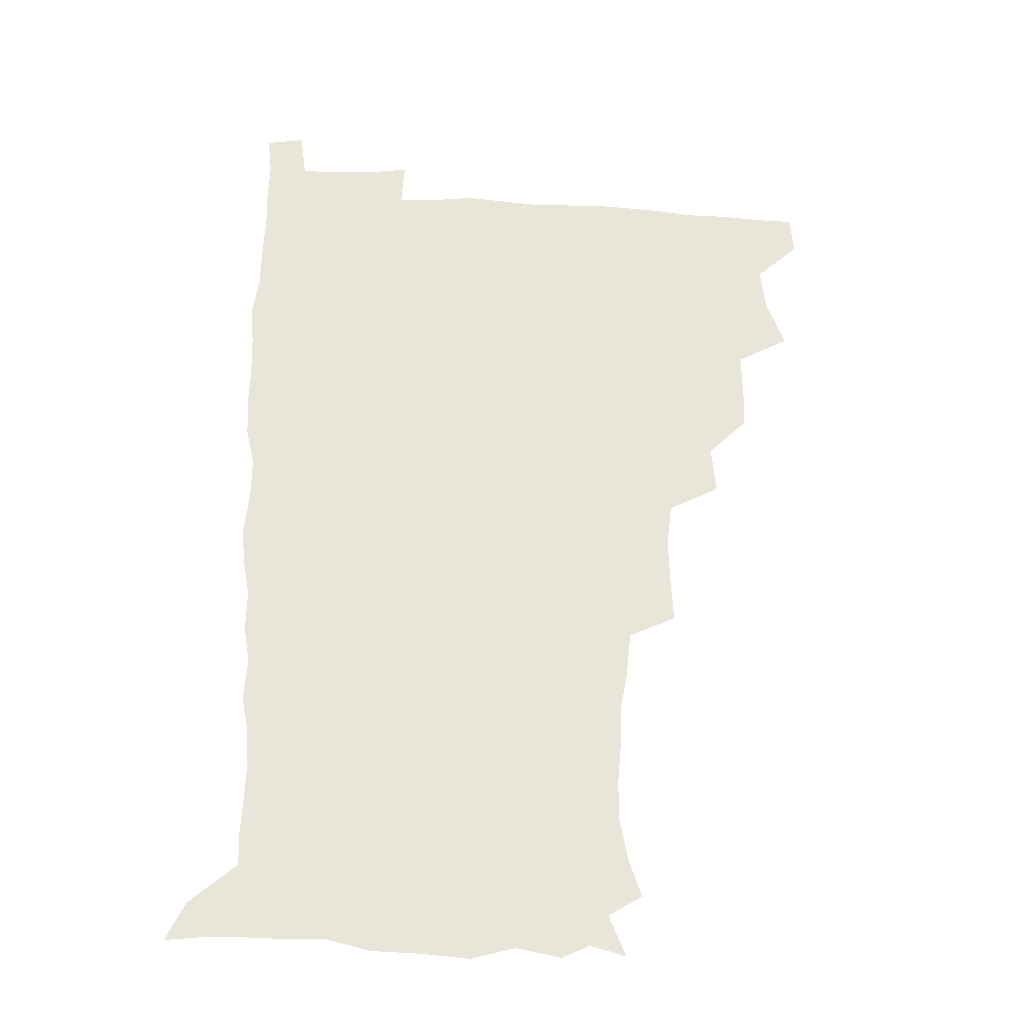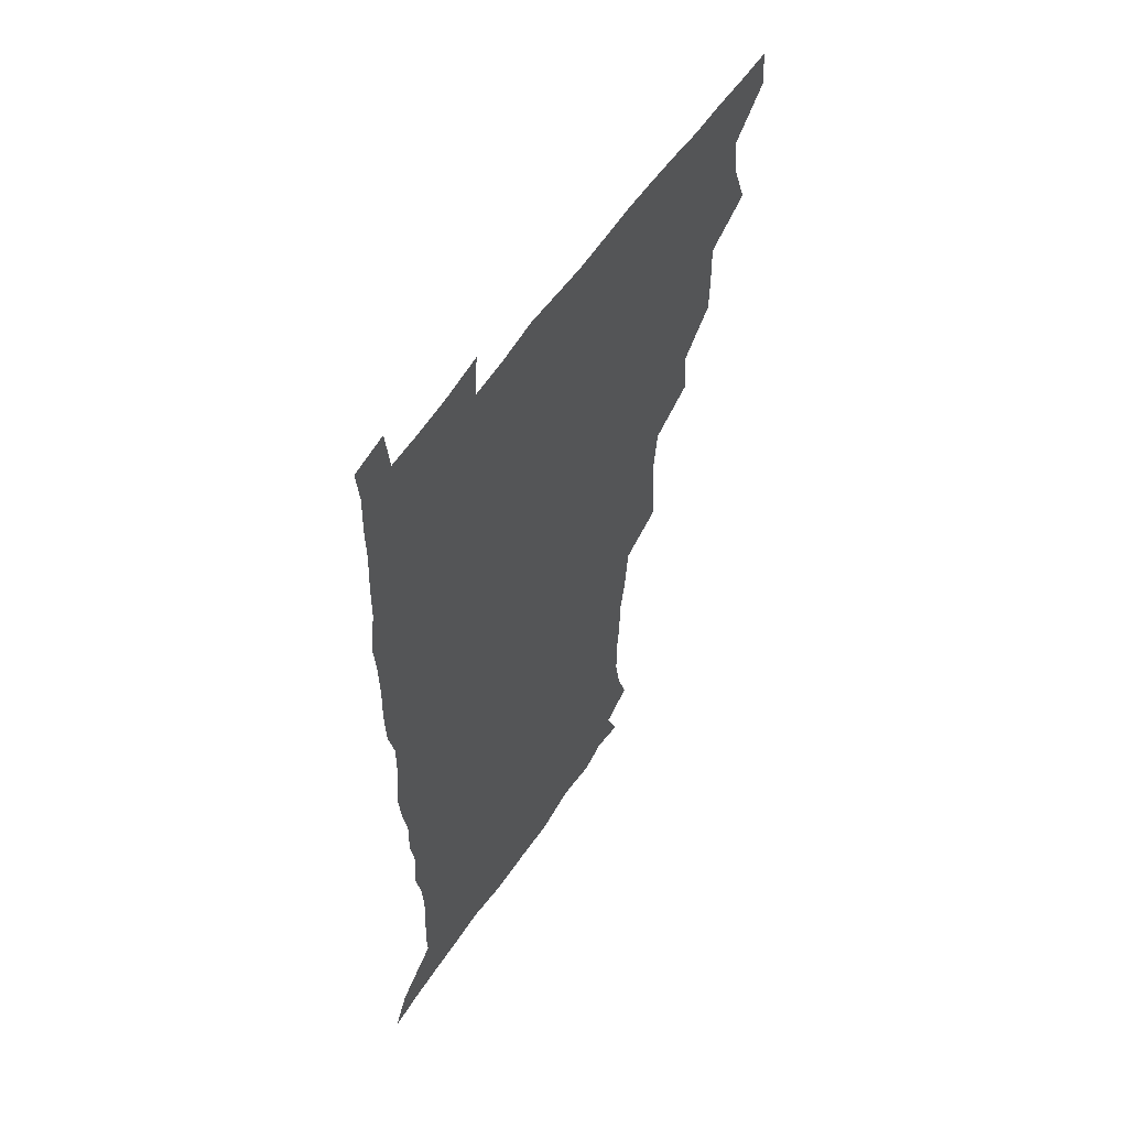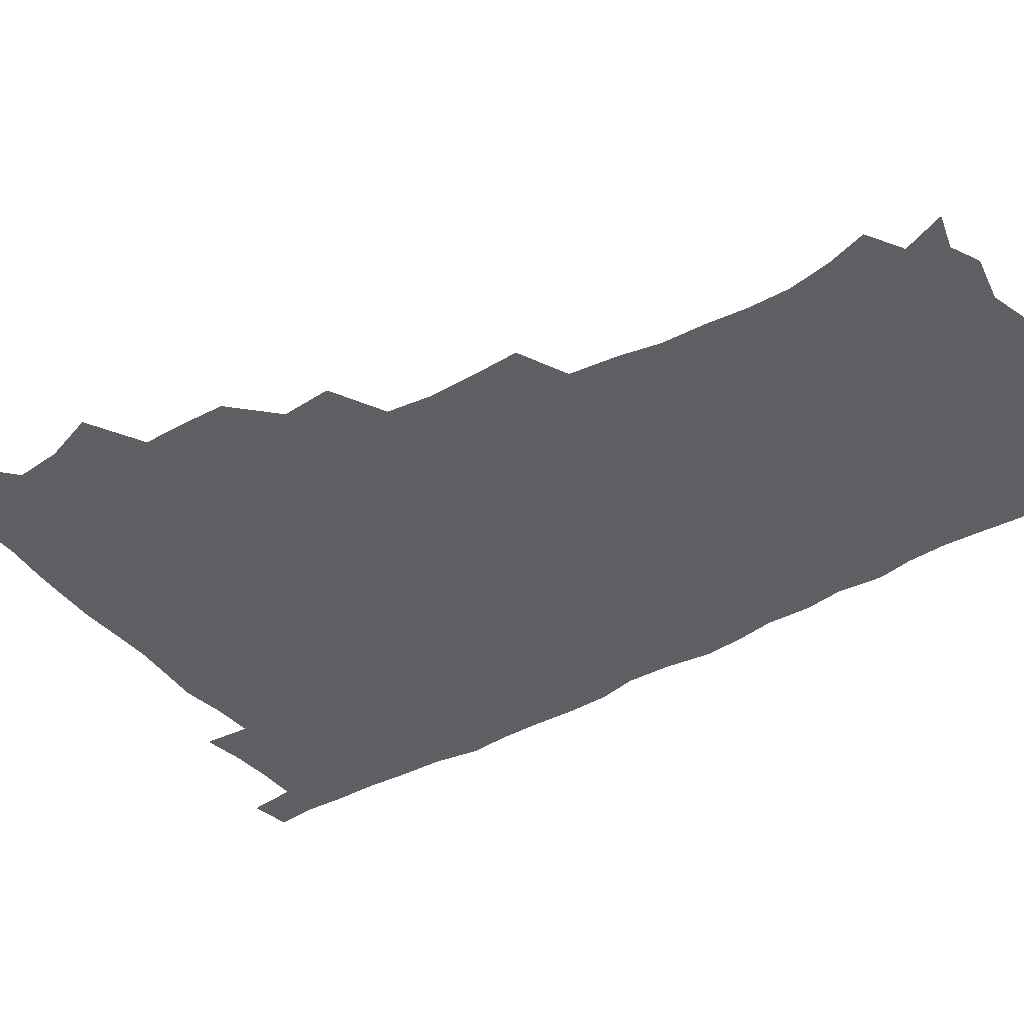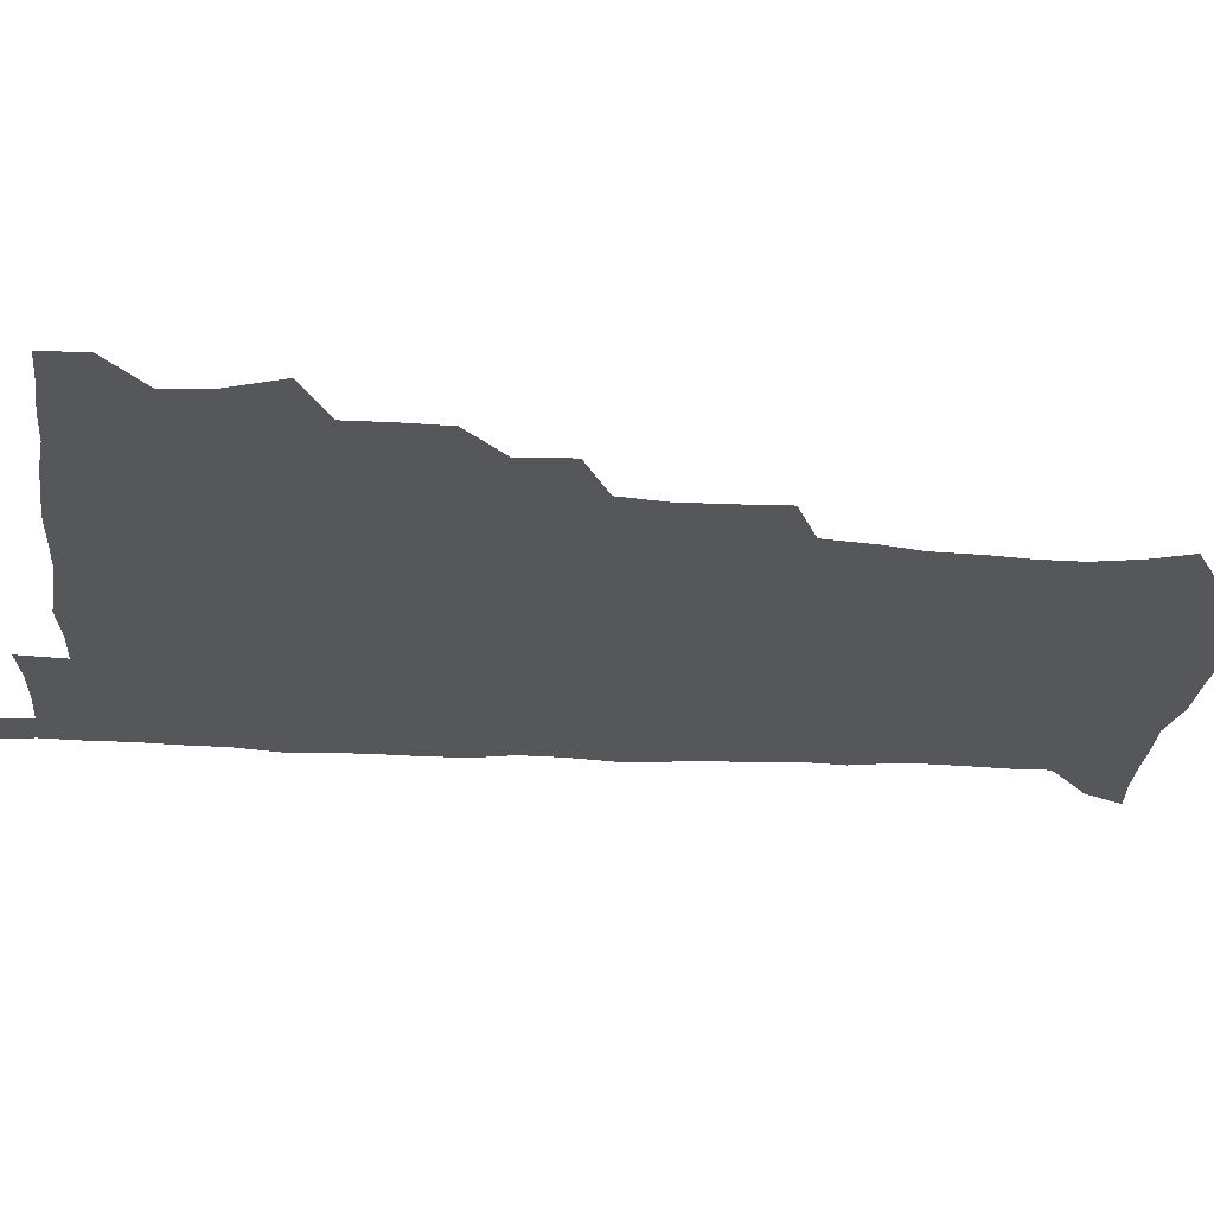
<metadata>
{"format":"obj","ext":"obj","renderer":"f3d","projection":"perspective","resolution":1024,"background":"white","views":[{"elev":-30.1,"azim":175.3,"up":"+Y"},{"elev":56.8,"azim":123.0,"up":"+Y"},{"elev":-40.0,"azim":-55.7,"up":"+Z"},{"elev":-27.3,"azim":-95.5,"up":"+Z"}]}
</metadata>
<code>
v 479.9 509 0
v 481.1 524.5 0
v 487.8 457.6 0
v 494.8 476.6 0
v 496.8 493.6 0
v 497.4 509.3 0
v 496.7 524.7 0
v 508.2 413.4 0
v 507.8 429.6 0
v 508.2 446.2 0
v 511.7 464.1 0
v 512.5 479.4 0
v 514 495 0
v 513.3 509.6 0
v 511.7 525.5 0
v 522.1 379.2 0
v 523.7 398.1 0
v 525.6 416.7 0
v 526.8 433.9 0
v 525.9 449 0
v 527.2 464.7 0
v 528 480 0
v 529.2 495.2 0
v 528.1 510.1 0
v 527 525.4 0
v 542.7 316.4 0
v 543.6 333.7 0
v 544.1 351.6 0
v 542.1 368.7 0
v 541.2 386.1 0
v 543.8 405.4 0
v 541.6 419.3 0
v 545.2 437.9 0
v 544.8 452.1 0
v 543.8 466.3 0
v 544.3 481 0
v 544.3 495.3 0
v 543.2 509.9 0
v 541.4 526.8 0
v 559.6 196.1 0
v 564.6 211 0
v 567.6 227.3 0
v 567.7 242.7 0
v 566.4 257.3 0
v 565.8 274.7 0
v 563.1 289.2 0
v 561.2 307.7 0
v 560.2 325.2 0
v 559.9 341.9 0
v 558.9 357.6 0
v 558.5 374.5 0
v 558.1 390.6 0
v 558.7 407.2 0
v 558.1 422 0
v 559.1 437.6 0
v 559.6 452.8 0
v 559.8 467.3 0
v 559.4 481.5 0
v 558.6 495.7 0
v 557.6 510.7 0
v 555.9 527.6 0
v 566.4 172.4 0
v 572.8 188.2 0
v 572.9 199.4 0
v 580 220.8 0
v 580.6 236 0
v 580.4 251.2 0
v 579.6 266.6 0
v 578 281 0
v 577.2 298.4 0
v 576.5 315.6 0
v 576 331.8 0
v 574.6 346.1 0
v 574.1 361.9 0
v 573.5 377.3 0
v 573.3 392.9 0
v 574.1 409.2 0
v 574.5 424.4 0
v 574.3 438.7 0
v 574.5 453.4 0
v 574.1 467.6 0
v 573.5 481.7 0
v 573.2 495.8 0
v 572.5 510.2 0
v 570.3 528.1 0
v 580.1 176.1 0
v 585.3 190.2 0
v 588.8 206.4 0
v 593.9 227.5 0
v 593.7 242 0
v 593.7 257.3 0
v 592.8 272.1 0
v 591 285.3 0
v 590.7 302.3 0
v 589.9 317.6 0
v 589.5 333.7 0
v 589.3 349.4 0
v 588.5 364.1 0
v 588.7 380.4 0
v 588.6 395.6 0
v 588.6 410.1 0
v 589.4 425.9 0
v 588.4 438.9 0
v 588.9 453.8 0
v 589.3 467.8 0
v 588 482.1 0
v 587.5 496.2 0
v 586.9 510.6 0
v 585.2 527.3 0
v 590.8 171.1 0
v 602.5 197.5 0
v 605.7 215.4 0
v 606.5 229.8 0
v 605.4 241.6 0
v 606.1 260 0
v 605.4 274.5 0
v 605.1 290.5 0
v 604.3 305.2 0
v 603.9 319.8 0
v 603.4 335.4 0
v 603.3 351 0
v 602.5 364.6 0
v 602.5 379.8 0
v 602.3 394.5 0
v 602.9 410.9 0
v 602.9 425.5 0
v 602.6 439 0
v 603.1 453.9 0
v 603.2 468 0
v 602.7 482.1 0
v 601.7 496.8 0
v 601.4 511.1 0
v 600.1 526.8 0
v 608.3 174.4 0
v 616.6 198.8 0
v 618.6 215.8 0
v 619.4 231.9 0
v 619.4 246.8 0
v 619 260.9 0
v 618.5 275.8 0
v 618.1 290.8 0
v 617.4 305.1 0
v 617.8 323.4 0
v 617.4 337.1 0
v 617.1 352.2 0
v 616.4 365.2 0
v 616.8 381.3 0
v 616.9 396.5 0
v 617 411.4 0
v 616.8 425.3 0
v 616.9 439.7 0
v 617.5 454.7 0
v 617.3 468.2 0
v 617.4 482.2 0
v 617.5 496.1 0
v 616.6 510.6 0
v 614.5 527.8 0
v 625.2 169.8 0
v 630.4 197 0
v 631.9 216.3 0
v 632.4 233.3 0
v 632.3 247.4 0
v 632.2 262.8 0
v 631.8 277.7 0
v 631.6 292.8 0
v 631.5 307.6 0
v 631.3 321.7 0
v 630.9 337.1 0
v 630.8 352.3 0
v 630.9 368 0
v 630.8 381.5 0
v 630.8 396.7 0
v 630.8 412 0
v 630.9 425.4 0
v 630.9 439.8 0
v 631.3 454.3 0
v 631.5 468.1 0
v 631.7 482.2 0
v 632 496.1 0
v 631 511 0
v 628.8 529 0
v 643.9 171.2 0
v 645.1 196 0
v 645.3 216.4 0
v 645.4 233.1 0
v 645.4 246.9 0
v 645.4 262.9 0
v 645.2 276.4 0
v 644.7 291.9 0
v 644.6 309.8 0
v 644.9 321.9 0
v 644.8 335.7 0
v 644.5 351.9 0
v 644.5 367.1 0
v 644.5 382.6 0
v 644.7 396.8 0
v 644.9 410.9 0
v 644.8 426 0
v 644.7 440.8 0
v 645.5 454 0
v 645.7 467.9 0
v 645.9 482.3 0
v 646.1 496.3 0
v 645.8 510.8 0
v 644.9 526.6 0
v 662.3 171.8 0
v 660.2 195.9 0
v 659.2 214.5 0
v 658.5 231.8 0
v 659.1 244.3 0
v 658.2 262.4 0
v 658.3 277.3 0
v 658.1 292.5 0
v 658 307.8 0
v 658.1 322.2 0
v 658.2 336 0
v 658 352.7 0
v 658.1 367 0
v 659 380.1 0
v 658.4 396.2 0
v 659 410.2 0
v 659.1 425 0
v 660 438.8 0
v 659.6 454 0
v 659.8 468.1 0
v 660.1 482.1 0
v 660.2 496.5 0
v 660.4 510.7 0
v 660.2 525.7 0
v 659 543.3 0
v 679.5 175.9 0
v 675.1 195.3 0
v 672.7 214 0
v 671.8 230.1 0
v 672 244.5 0
v 671.7 259.9 0
v 671.2 276.4 0
v 671.6 290.5 0
v 670.9 307.4 0
v 671.4 321.4 0
v 671.4 336.7 0
v 672.2 350.3 0
v 671.9 365.6 0
v 672.6 379.7 0
v 673.9 393.1 0
v 673.2 408.9 0
v 673.3 424 0
v 673.9 438.2 0
v 673.1 454.4 0
v 673.9 467.9 0
v 674.3 482.1 0
v 674.7 496.4 0
v 674.9 510.7 0
v 674.9 525.6 0
v 674.9 540.7 0
v 696.3 175.6 0
v 690 193.8 0
v 686.6 211.4 0
v 685.2 227.7 0
v 685.3 241.9 0
v 684.9 257.7 0
v 685.1 272.6 0
v 685.3 287.7 0
v 685.4 303 0
v 684.6 319.6 0
v 685.7 333.4 0
v 686.5 347.5 0
v 686.7 362.3 0
v 686.6 377.7 0
v 688.1 391.2 0
v 686 409.8 0
v 688.4 422.3 0
v 688.5 437.1 0
v 688.5 452.1 0
v 688.7 466.8 0
v 689 481.4 0
v 689.1 496.1 0
v 689.3 510.7 0
v 689.7 525.2 0
v 690.2 539.7 0
v 711.2 175.8 0
v 704.6 191.8 0
v 700.2 208.6 0
v 699.5 222.7 0
v 699 237.4 0
v 698.6 252.8 0
v 698.2 269.1 0
v 699.3 283.2 0
v 699.5 298.5 0
v 699.2 314.5 0
v 700.3 328.8 0
v 702.1 342.6 0
v 700.4 360 0
v 700.7 374.7 0
v 703.5 387.9 0
v 702.3 405.1 0
v 702.5 420.2 0
v 704.1 434.3 0
v 702.8 450.7 0
v 703.4 465.4 0
v 703.7 480.3 0
v 704.6 494.9 0
v 704 510.3 0
v 704.9 525 0
v 704.7 539.5 0
v 707 557.5 0
v 725.3 175.4 0
v 716.8 191.9 0
v 713.7 204.3 0
v 714.1 215.9 0
v 713.3 230.3 0
v 712.7 245.7 0
v 713.7 260.1 0
v 716.3 273 0
v 715.2 290.2 0
v 717.4 304.2 0
v 717.1 320.6 0
v 719.6 334.4 0
v 721 349.4 0
v 719.1 366.9 0
v 718.9 383.2 0
v 722.1 397.3 0
v 722.8 412.7 0
v 722.4 428.7 0
v 722.7 444.4 0
v 724 459.4 0
v 721.5 476.8 0
v 721.3 492.8 0
v 720.5 509.1 0
v 720.8 524.6 0
v 720.3 539.9 0
v 721.9 554.8 0
v 739.3 173.8 0
v 731.9 188.7 0
f 5 6 1
f 1 6 2
f 6 7 2
f 10 11 3
f 3 11 4
f 11 12 4
f 4 12 5
f 12 13 5
f 5 13 6
f 13 14 6
f 6 14 7
f 14 15 7
f 17 18 8
f 8 18 9
f 18 19 9
f 9 19 10
f 19 20 10
f 10 20 11
f 20 21 11
f 11 21 12
f 21 22 12
f 12 22 13
f 22 23 13
f 13 23 14
f 23 24 14
f 14 24 15
f 24 25 15
f 29 30 16
f 16 30 17
f 30 31 17
f 17 31 18
f 31 32 18
f 18 32 19
f 32 33 19
f 19 33 20
f 33 34 20
f 20 34 21
f 34 35 21
f 21 35 22
f 35 36 22
f 22 36 23
f 36 37 23
f 23 37 24
f 37 38 24
f 24 38 25
f 38 39 25
f 47 48 26
f 26 48 27
f 48 49 27
f 27 49 28
f 49 50 28
f 28 50 29
f 50 51 29
f 29 51 30
f 51 52 30
f 30 52 31
f 52 53 31
f 31 53 32
f 53 54 32
f 32 54 33
f 54 55 33
f 33 55 34
f 55 56 34
f 34 56 35
f 56 57 35
f 35 57 36
f 57 58 36
f 36 58 37
f 58 59 37
f 37 59 38
f 59 60 38
f 38 60 39
f 60 61 39
f 63 64 40
f 40 64 41
f 64 65 41
f 41 65 42
f 65 66 42
f 42 66 43
f 66 67 43
f 43 67 44
f 67 68 44
f 44 68 45
f 68 69 45
f 45 69 46
f 69 70 46
f 46 70 47
f 70 71 47
f 47 71 48
f 71 72 48
f 48 72 49
f 72 73 49
f 49 73 50
f 73 74 50
f 50 74 51
f 74 75 51
f 51 75 52
f 75 76 52
f 52 76 53
f 76 77 53
f 53 77 54
f 77 78 54
f 54 78 55
f 78 79 55
f 55 79 56
f 79 80 56
f 56 80 57
f 80 81 57
f 57 81 58
f 81 82 58
f 58 82 59
f 82 83 59
f 59 83 60
f 83 84 60
f 60 84 61
f 84 85 61
f 62 86 63
f 86 87 63
f 63 87 64
f 87 88 64
f 64 88 65
f 88 89 65
f 65 89 66
f 89 90 66
f 66 90 67
f 90 91 67
f 67 91 68
f 91 92 68
f 68 92 69
f 92 93 69
f 69 93 70
f 93 94 70
f 70 94 71
f 94 95 71
f 71 95 72
f 95 96 72
f 72 96 73
f 96 97 73
f 73 97 74
f 97 98 74
f 74 98 75
f 98 99 75
f 75 99 76
f 99 100 76
f 76 100 77
f 100 101 77
f 77 101 78
f 101 102 78
f 78 102 79
f 102 103 79
f 79 103 80
f 103 104 80
f 80 104 81
f 104 105 81
f 81 105 82
f 105 106 82
f 82 106 83
f 106 107 83
f 83 107 84
f 107 108 84
f 84 108 85
f 108 109 85
f 86 110 87
f 110 111 87
f 87 111 88
f 111 112 88
f 88 112 89
f 112 113 89
f 89 113 90
f 113 114 90
f 90 114 91
f 114 115 91
f 91 115 92
f 115 116 92
f 92 116 93
f 116 117 93
f 93 117 94
f 117 118 94
f 94 118 95
f 118 119 95
f 95 119 96
f 119 120 96
f 96 120 97
f 120 121 97
f 97 121 98
f 121 122 98
f 98 122 99
f 122 123 99
f 99 123 100
f 123 124 100
f 100 124 101
f 124 125 101
f 101 125 102
f 125 126 102
f 102 126 103
f 126 127 103
f 103 127 104
f 127 128 104
f 104 128 105
f 128 129 105
f 105 129 106
f 129 130 106
f 106 130 107
f 130 131 107
f 107 131 108
f 131 132 108
f 108 132 109
f 132 133 109
f 110 134 111
f 134 135 111
f 111 135 112
f 135 136 112
f 112 136 113
f 136 137 113
f 113 137 114
f 137 138 114
f 114 138 115
f 138 139 115
f 115 139 116
f 139 140 116
f 116 140 117
f 140 141 117
f 117 141 118
f 141 142 118
f 118 142 119
f 142 143 119
f 119 143 120
f 143 144 120
f 120 144 121
f 144 145 121
f 121 145 122
f 145 146 122
f 122 146 123
f 146 147 123
f 123 147 124
f 147 148 124
f 124 148 125
f 148 149 125
f 125 149 126
f 149 150 126
f 126 150 127
f 150 151 127
f 127 151 128
f 151 152 128
f 128 152 129
f 152 153 129
f 129 153 130
f 153 154 130
f 130 154 131
f 154 155 131
f 131 155 132
f 155 156 132
f 132 156 133
f 156 157 133
f 134 158 135
f 158 159 135
f 135 159 136
f 159 160 136
f 136 160 137
f 160 161 137
f 137 161 138
f 161 162 138
f 138 162 139
f 162 163 139
f 139 163 140
f 163 164 140
f 140 164 141
f 164 165 141
f 141 165 142
f 165 166 142
f 142 166 143
f 166 167 143
f 143 167 144
f 167 168 144
f 144 168 145
f 168 169 145
f 145 169 146
f 169 170 146
f 146 170 147
f 170 171 147
f 147 171 148
f 171 172 148
f 148 172 149
f 172 173 149
f 149 173 150
f 173 174 150
f 150 174 151
f 174 175 151
f 151 175 152
f 175 176 152
f 152 176 153
f 176 177 153
f 153 177 154
f 177 178 154
f 154 178 155
f 178 179 155
f 155 179 156
f 179 180 156
f 156 180 157
f 180 181 157
f 158 182 159
f 182 183 159
f 159 183 160
f 183 184 160
f 160 184 161
f 184 185 161
f 161 185 162
f 185 186 162
f 162 186 163
f 186 187 163
f 163 187 164
f 187 188 164
f 164 188 165
f 188 189 165
f 165 189 166
f 189 190 166
f 166 190 167
f 190 191 167
f 167 191 168
f 191 192 168
f 168 192 169
f 192 193 169
f 169 193 170
f 193 194 170
f 170 194 171
f 194 195 171
f 171 195 172
f 195 196 172
f 172 196 173
f 196 197 173
f 173 197 174
f 197 198 174
f 174 198 175
f 198 199 175
f 175 199 176
f 199 200 176
f 176 200 177
f 200 201 177
f 177 201 178
f 201 202 178
f 178 202 179
f 202 203 179
f 179 203 180
f 203 204 180
f 180 204 181
f 204 205 181
f 182 206 183
f 206 207 183
f 183 207 184
f 207 208 184
f 184 208 185
f 208 209 185
f 185 209 186
f 209 210 186
f 186 210 187
f 210 211 187
f 187 211 188
f 211 212 188
f 188 212 189
f 212 213 189
f 189 213 190
f 213 214 190
f 190 214 191
f 214 215 191
f 191 215 192
f 215 216 192
f 192 216 193
f 216 217 193
f 193 217 194
f 217 218 194
f 194 218 195
f 218 219 195
f 195 219 196
f 219 220 196
f 196 220 197
f 220 221 197
f 197 221 198
f 221 222 198
f 198 222 199
f 222 223 199
f 199 223 200
f 223 224 200
f 200 224 201
f 224 225 201
f 201 225 202
f 225 226 202
f 202 226 203
f 226 227 203
f 203 227 204
f 227 228 204
f 204 228 205
f 228 229 205
f 206 231 207
f 231 232 207
f 207 232 208
f 232 233 208
f 208 233 209
f 233 234 209
f 209 234 210
f 234 235 210
f 210 235 211
f 235 236 211
f 211 236 212
f 236 237 212
f 212 237 213
f 237 238 213
f 213 238 214
f 238 239 214
f 214 239 215
f 239 240 215
f 215 240 216
f 240 241 216
f 216 241 217
f 241 242 217
f 217 242 218
f 242 243 218
f 218 243 219
f 243 244 219
f 219 244 220
f 244 245 220
f 220 245 221
f 245 246 221
f 221 246 222
f 246 247 222
f 222 247 223
f 247 248 223
f 223 248 224
f 248 249 224
f 224 249 225
f 249 250 225
f 225 250 226
f 250 251 226
f 226 251 227
f 251 252 227
f 227 252 228
f 252 253 228
f 228 253 229
f 253 254 229
f 229 254 230
f 254 255 230
f 231 256 232
f 256 257 232
f 232 257 233
f 257 258 233
f 233 258 234
f 258 259 234
f 234 259 235
f 259 260 235
f 235 260 236
f 260 261 236
f 236 261 237
f 261 262 237
f 237 262 238
f 262 263 238
f 238 263 239
f 263 264 239
f 239 264 240
f 264 265 240
f 240 265 241
f 265 266 241
f 241 266 242
f 266 267 242
f 242 267 243
f 267 268 243
f 243 268 244
f 268 269 244
f 244 269 245
f 269 270 245
f 245 270 246
f 270 271 246
f 246 271 247
f 271 272 247
f 247 272 248
f 272 273 248
f 248 273 249
f 273 274 249
f 249 274 250
f 274 275 250
f 250 275 251
f 275 276 251
f 251 276 252
f 276 277 252
f 252 277 253
f 277 278 253
f 253 278 254
f 278 279 254
f 254 279 255
f 279 280 255
f 256 281 257
f 281 282 257
f 257 282 258
f 282 283 258
f 258 283 259
f 283 284 259
f 259 284 260
f 284 285 260
f 260 285 261
f 285 286 261
f 261 286 262
f 286 287 262
f 262 287 263
f 287 288 263
f 263 288 264
f 288 289 264
f 264 289 265
f 289 290 265
f 265 290 266
f 290 291 266
f 266 291 267
f 291 292 267
f 267 292 268
f 292 293 268
f 268 293 269
f 293 294 269
f 269 294 270
f 294 295 270
f 270 295 271
f 295 296 271
f 271 296 272
f 296 297 272
f 272 297 273
f 297 298 273
f 273 298 274
f 298 299 274
f 274 299 275
f 299 300 275
f 275 300 276
f 300 301 276
f 276 301 277
f 301 302 277
f 277 302 278
f 302 303 278
f 278 303 279
f 303 304 279
f 279 304 280
f 304 305 280
f 281 307 282
f 307 308 282
f 282 308 283
f 308 309 283
f 283 309 284
f 309 310 284
f 284 310 285
f 310 311 285
f 285 311 286
f 311 312 286
f 286 312 287
f 312 313 287
f 287 313 288
f 313 314 288
f 288 314 289
f 314 315 289
f 289 315 290
f 315 316 290
f 290 316 291
f 316 317 291
f 291 317 292
f 317 318 292
f 292 318 293
f 318 319 293
f 293 319 294
f 319 320 294
f 294 320 295
f 320 321 295
f 295 321 296
f 321 322 296
f 296 322 297
f 322 323 297
f 297 323 298
f 323 324 298
f 298 324 299
f 324 325 299
f 299 325 300
f 325 326 300
f 300 326 301
f 326 327 301
f 301 327 302
f 327 328 302
f 302 328 303
f 328 329 303
f 303 329 304
f 329 330 304
f 304 330 305
f 330 331 305
f 305 331 306
f 331 332 306
f 307 333 308
f 333 334 308
f 308 334 309

</code>
